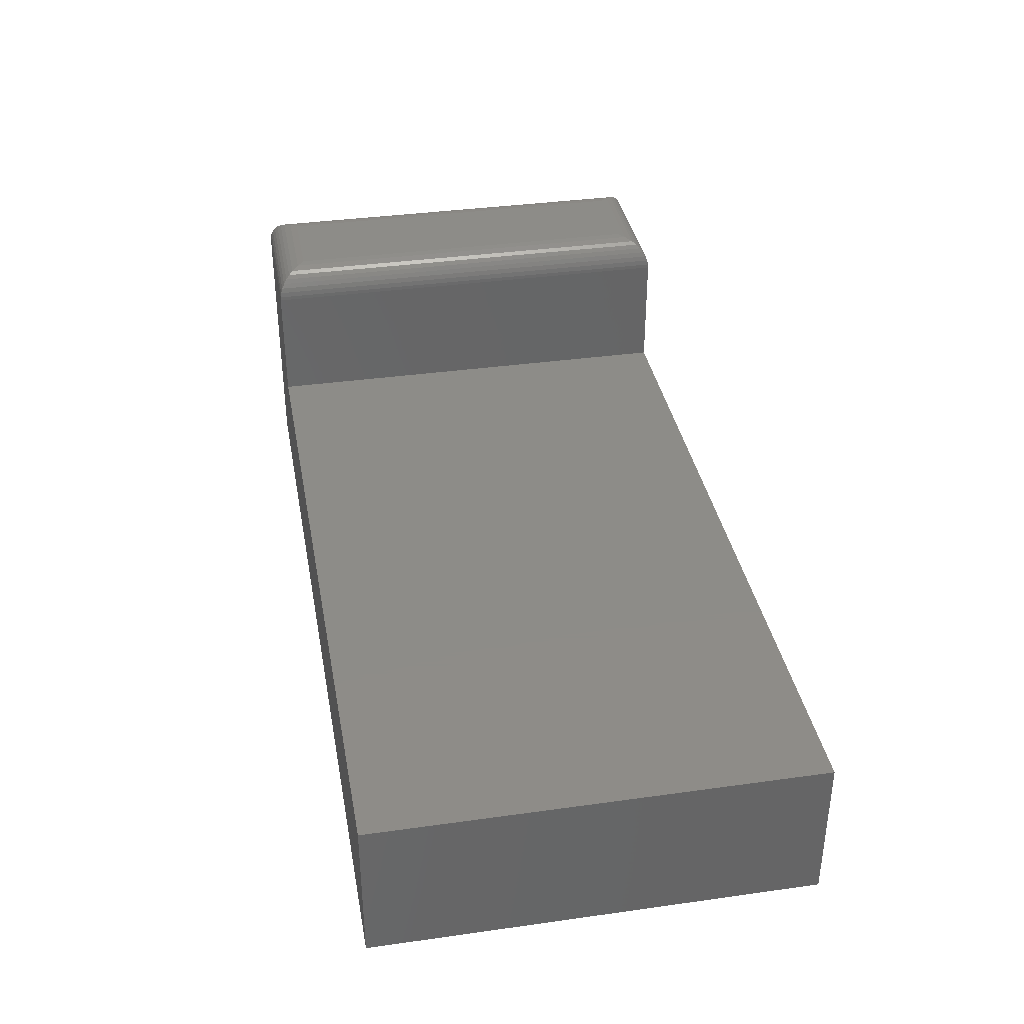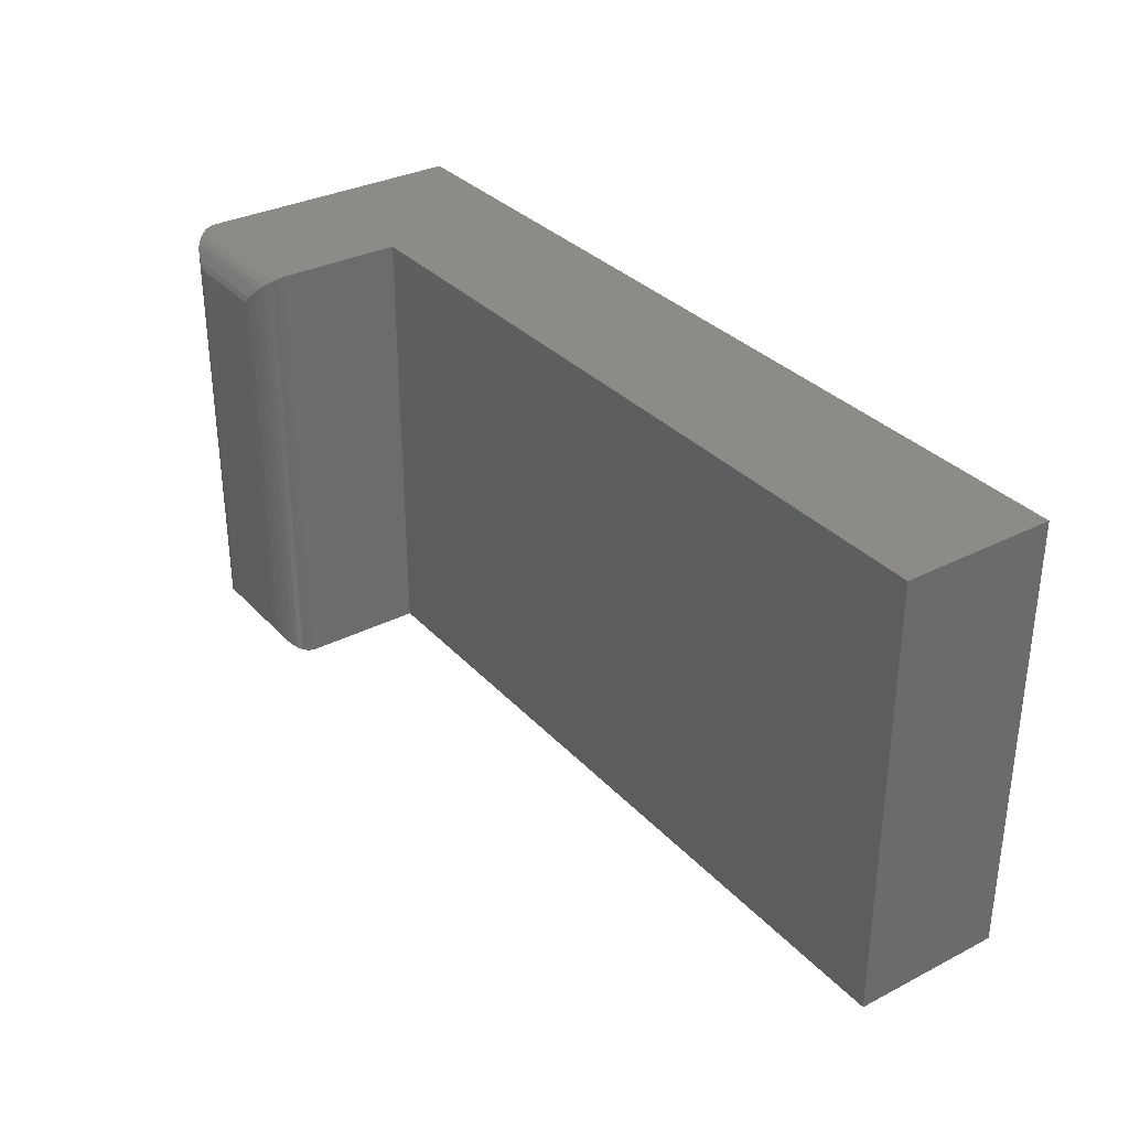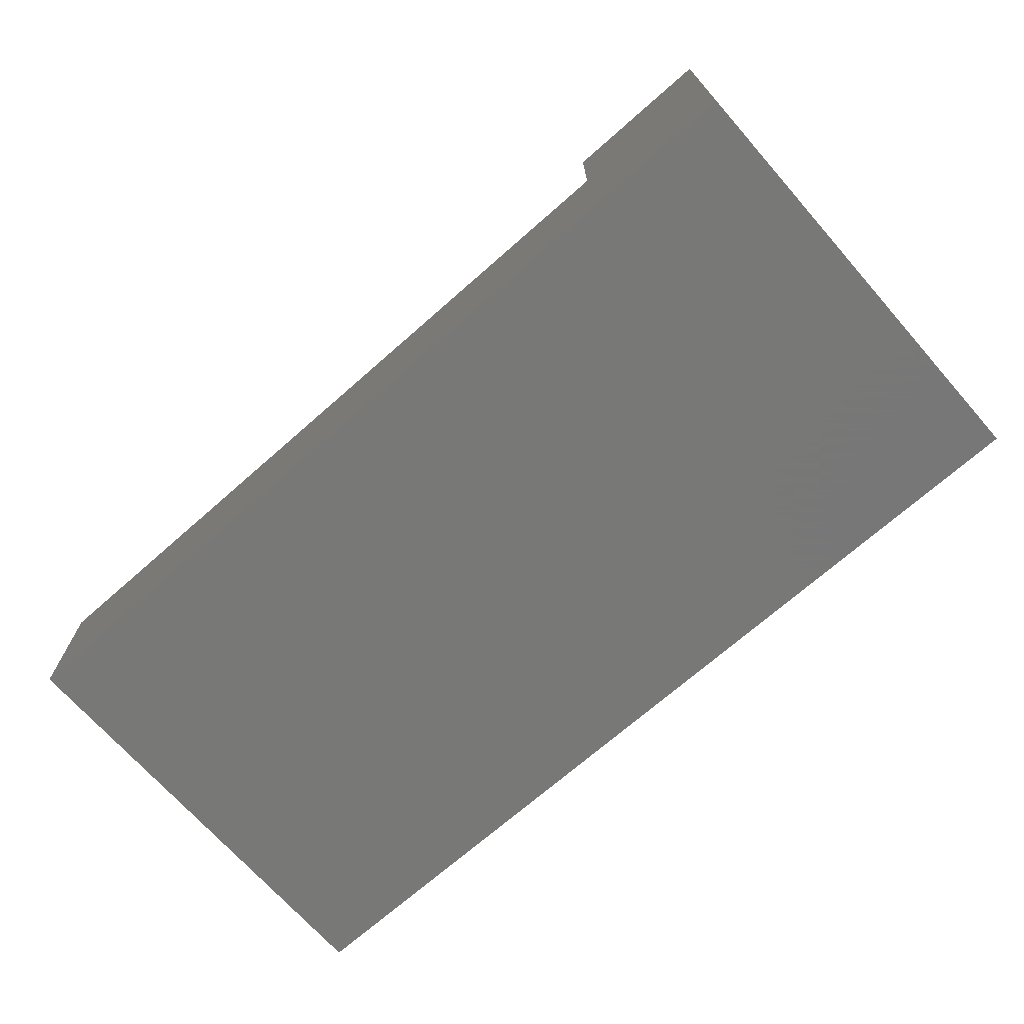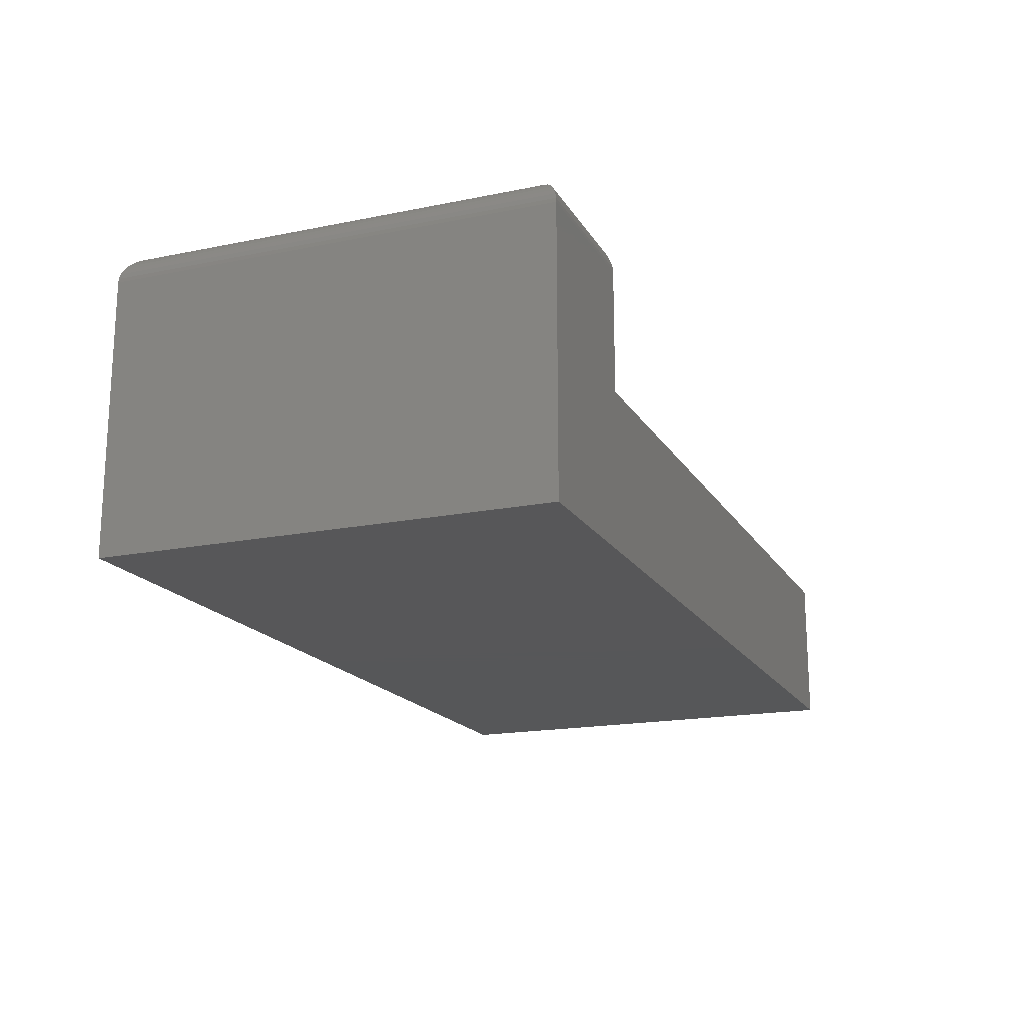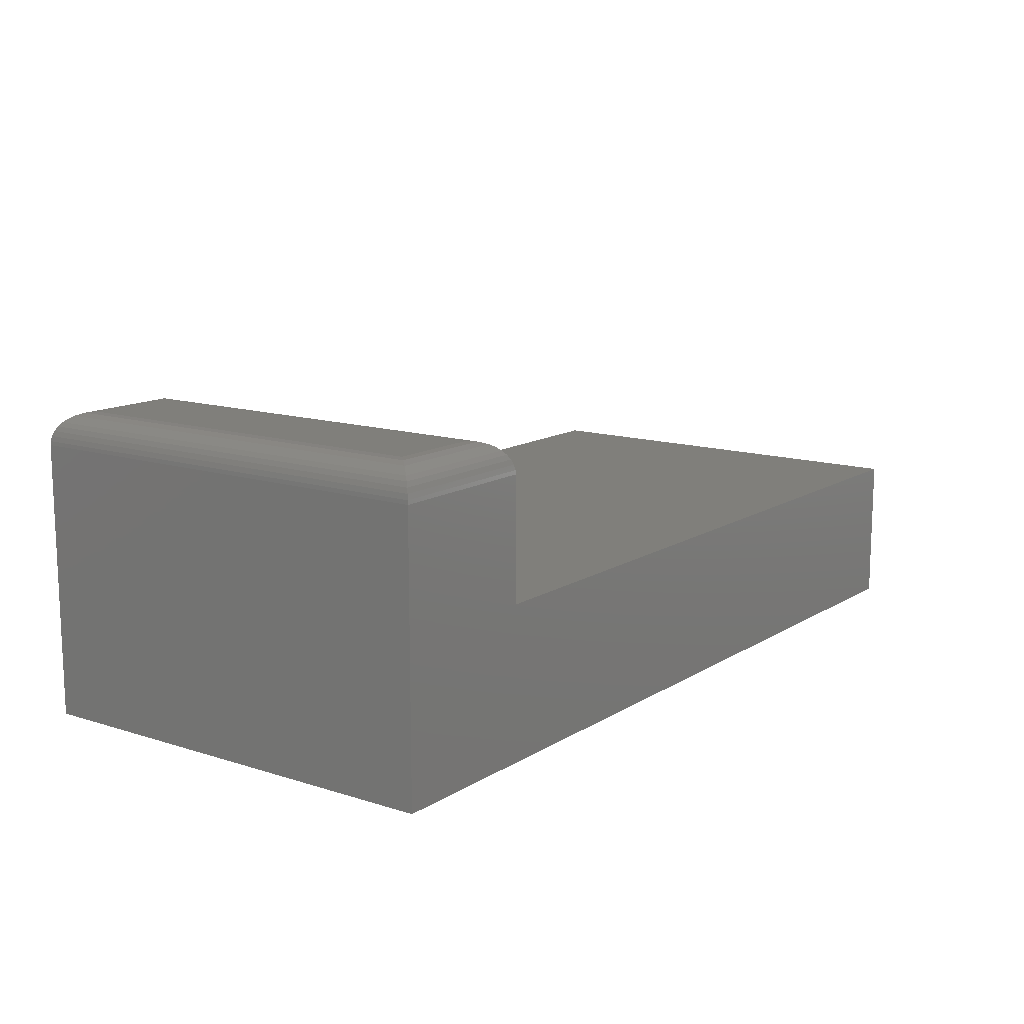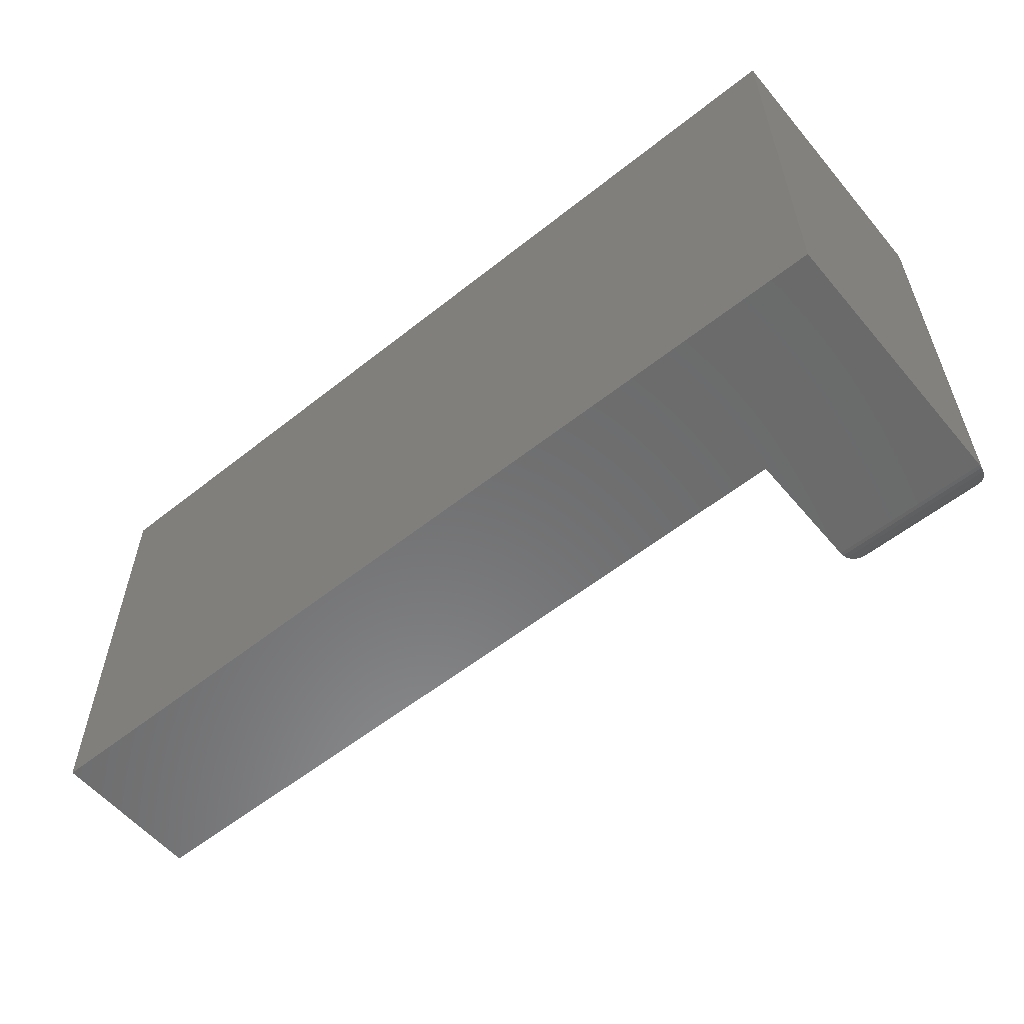
<metadata>
{"format":"stl","ext":"stl","renderer":"f3d","projection":"perspective","resolution":1024,"background":"white","views":[{"elev":36.6,"azim":79.7,"up":"+Z"},{"elev":32.7,"azim":54.8,"up":"+Y"},{"elev":-70.4,"azim":-138.6,"up":"+Z"},{"elev":-17.8,"azim":-68.2,"up":"+Z"},{"elev":13.0,"azim":-54.0,"up":"+Z"},{"elev":-57.0,"azim":-140.4,"up":"+Y"}]}
</metadata>
<code>
# stl→obj: 48 verts, 92 faces
v 0.3047 0.2188 0
v 0.3047 0.2188 0.1344
v 0.3797 0.2188 0.1344
v 0.3797 0.2188 0.075
v 0.75 0.2188 0.075
v 0.75 0.2188 -2.727e-17
v 0.3047 0 0
v 0.75 2.472e-17 -2.727e-17
v 0.75 2.472e-17 0.075
v 0.3797 4.163e-18 0.075
v 0.3797 1.11e-17 0.1344
v 0.3047 1.997e-33 0.1344
v 0.3641 0.01562 0.15
v 0.3641 0.2031 0.15
v 0.3203 0.01562 0.15
v 0.3203 0.2031 0.15
v 0.3677 0.01195 0.1496
v 0.3677 0.2068 0.1496
v 0.3782 0.001535 0.1411
v 0.3769 0.2159 0.1433
v 0.3769 0.002811 0.1433
v 0.3753 0.2143 0.1453
v 0.3753 0.004419 0.1453
v 0.3734 0.2124 0.1469
v 0.3734 0.006313 0.1469
v 0.3713 0.2103 0.1482
v 0.3713 0.008436 0.1482
v 0.3796 0.0001198 0.1363
v 0.3796 0.2186 0.1363
v 0.3791 0.0006303 0.1388
v 0.3791 0.2181 0.1388
v 0.3782 0.2172 0.1411
v 0.3166 0.01195 0.1496
v 0.3131 0.008436 0.1482
v 0.311 0.006313 0.1469
v 0.3091 0.004419 0.1453
v 0.3075 0.002811 0.1433
v 0.3062 0.001535 0.1411
v 0.3048 0.0001198 0.1363
v 0.3053 0.0006303 0.1388
v 0.3166 0.2068 0.1496
v 0.3131 0.2103 0.1482
v 0.311 0.2124 0.1469
v 0.3091 0.2143 0.1453
v 0.3075 0.2159 0.1433
v 0.3062 0.2172 0.1411
v 0.3048 0.2186 0.1363
v 0.3053 0.2181 0.1388
f 1 2 3
f 1 3 4
f 1 4 5
f 1 5 6
f 7 8 9
f 7 9 10
f 7 10 11
f 7 11 12
f 12 2 7
f 7 2 1
f 13 14 15
f 15 14 16
f 10 4 11
f 11 4 3
f 14 17 18
f 14 13 17
f 19 20 21
f 21 20 22
f 21 22 23
f 23 22 24
f 23 24 25
f 25 24 26
f 25 26 27
f 27 26 18
f 27 18 17
f 11 3 28
f 28 3 29
f 28 29 30
f 30 29 31
f 30 31 19
f 19 31 32
f 19 32 20
f 13 33 17
f 13 15 33
f 17 33 34
f 17 34 27
f 27 34 35
f 27 35 25
f 25 35 36
f 25 36 23
f 23 36 37
f 23 37 21
f 21 37 38
f 12 11 39
f 39 11 28
f 39 28 40
f 40 28 30
f 40 30 38
f 38 30 19
f 38 19 21
f 15 41 33
f 15 16 41
f 33 41 42
f 33 42 34
f 34 42 43
f 34 43 35
f 35 43 44
f 35 44 36
f 36 44 45
f 36 45 37
f 37 45 46
f 2 12 47
f 47 12 39
f 47 39 48
f 48 39 40
f 48 40 46
f 46 40 38
f 46 38 37
f 16 18 41
f 16 14 18
f 32 45 20
f 20 45 44
f 20 44 22
f 22 44 43
f 22 43 24
f 24 43 42
f 24 42 26
f 26 42 41
f 26 41 18
f 3 2 29
f 29 2 47
f 29 47 31
f 31 47 48
f 31 48 32
f 32 48 46
f 32 46 45
f 5 4 9
f 9 4 10
f 8 6 9
f 9 6 5
f 1 6 7
f 7 6 8

</code>
